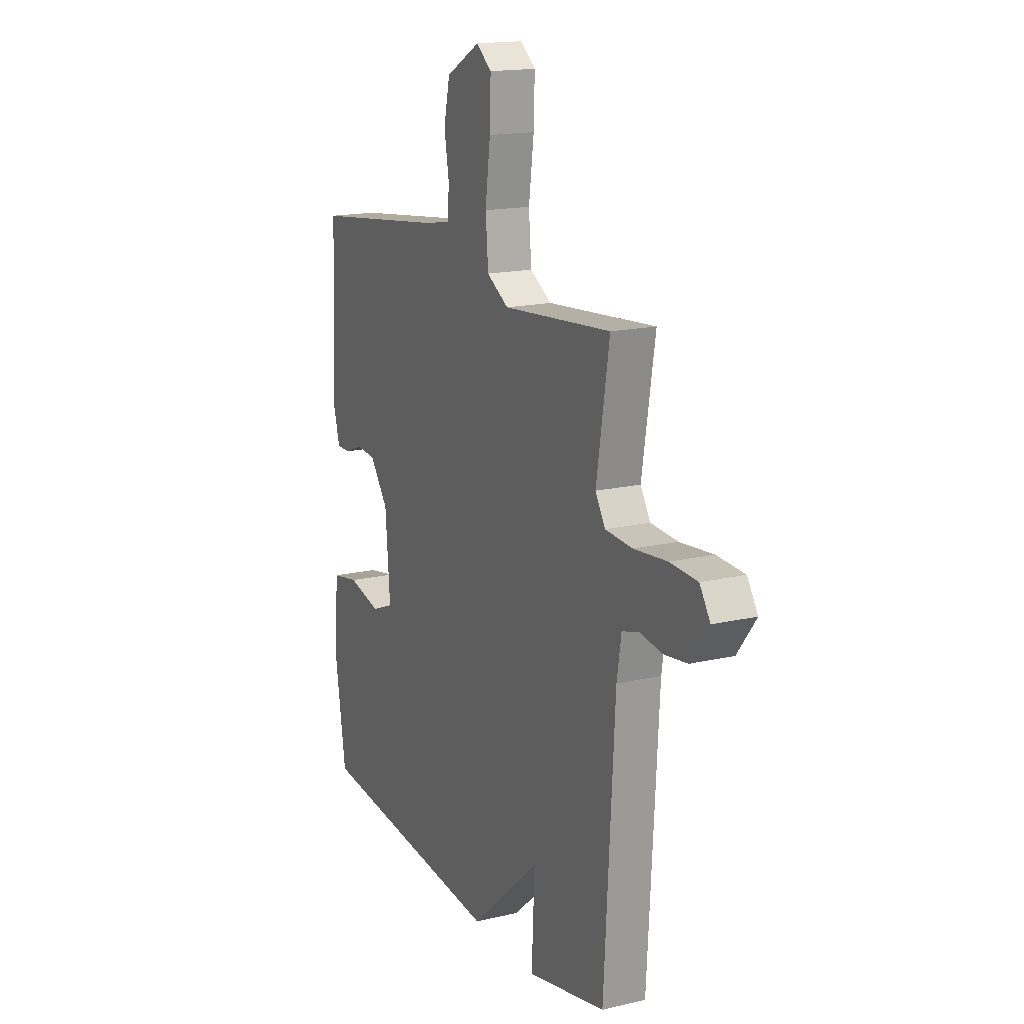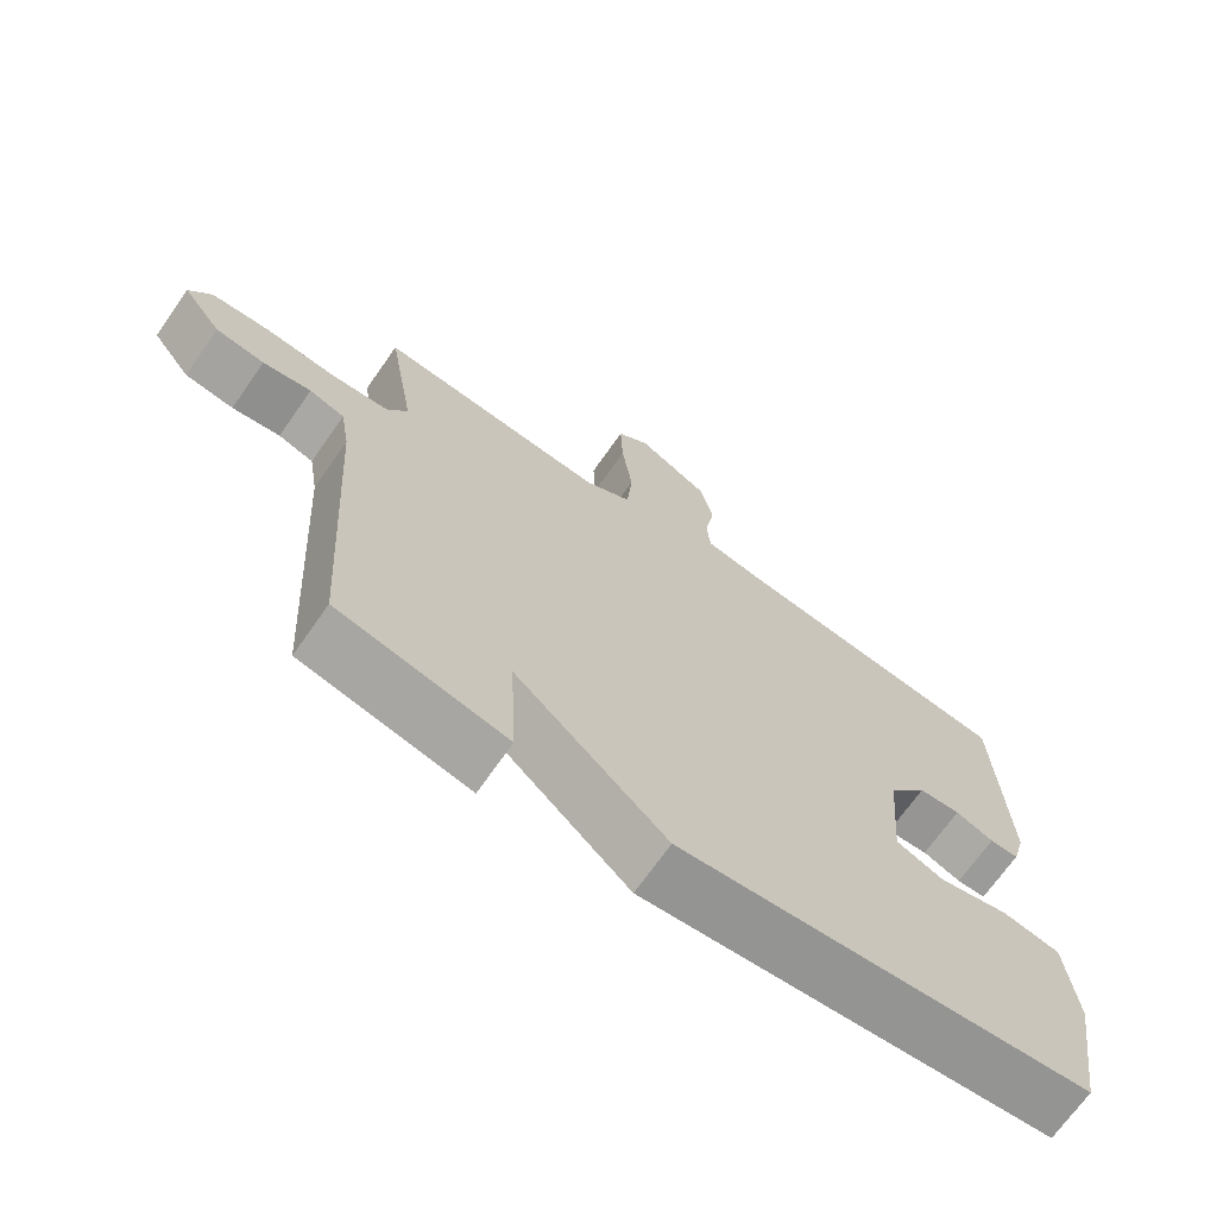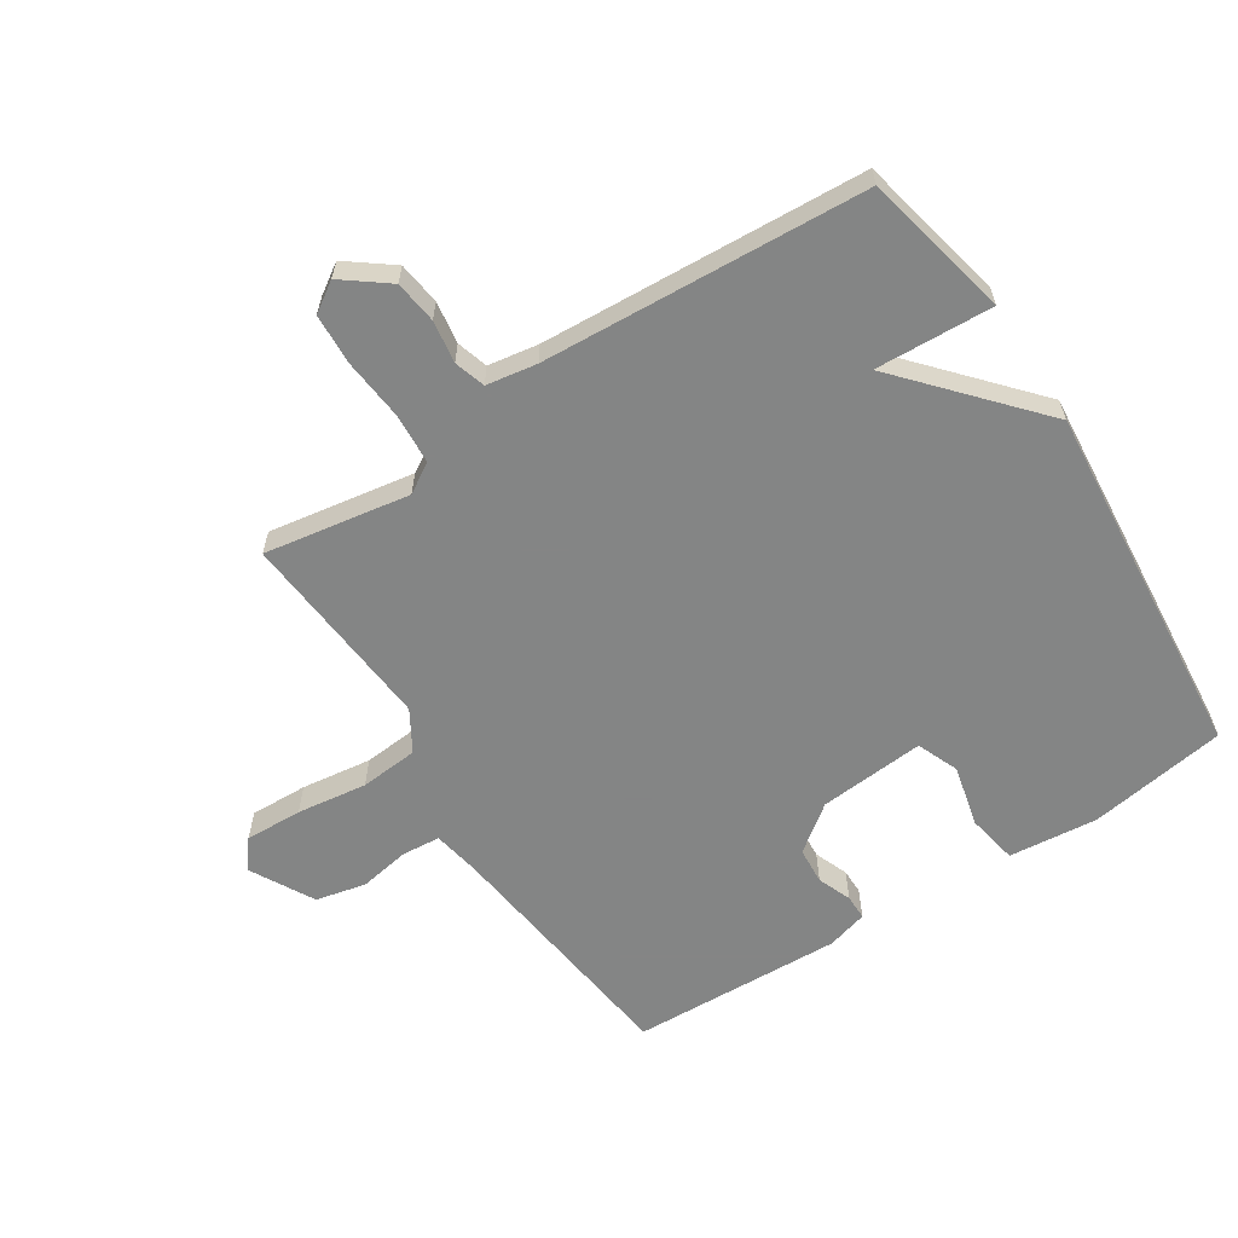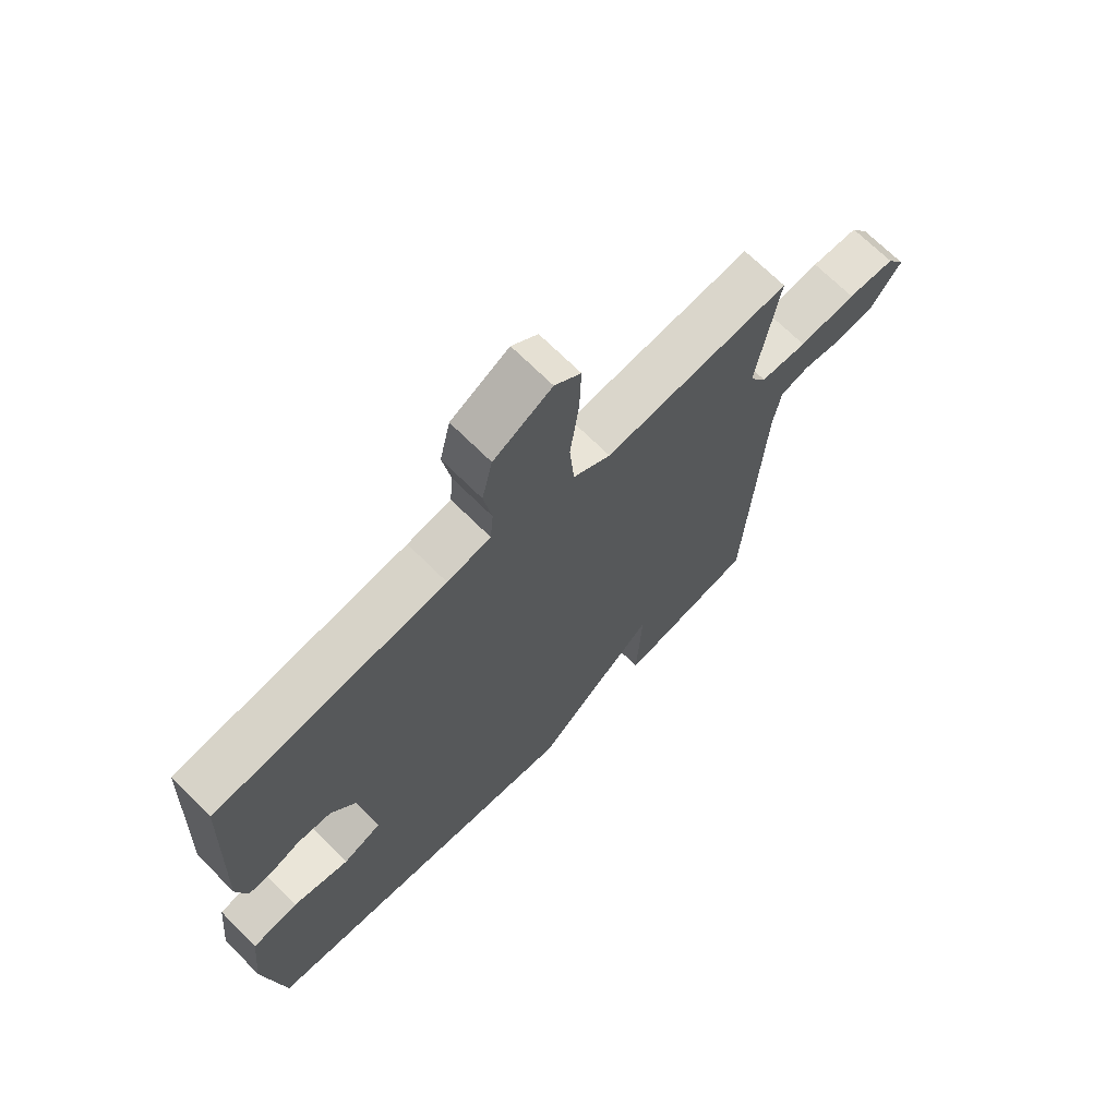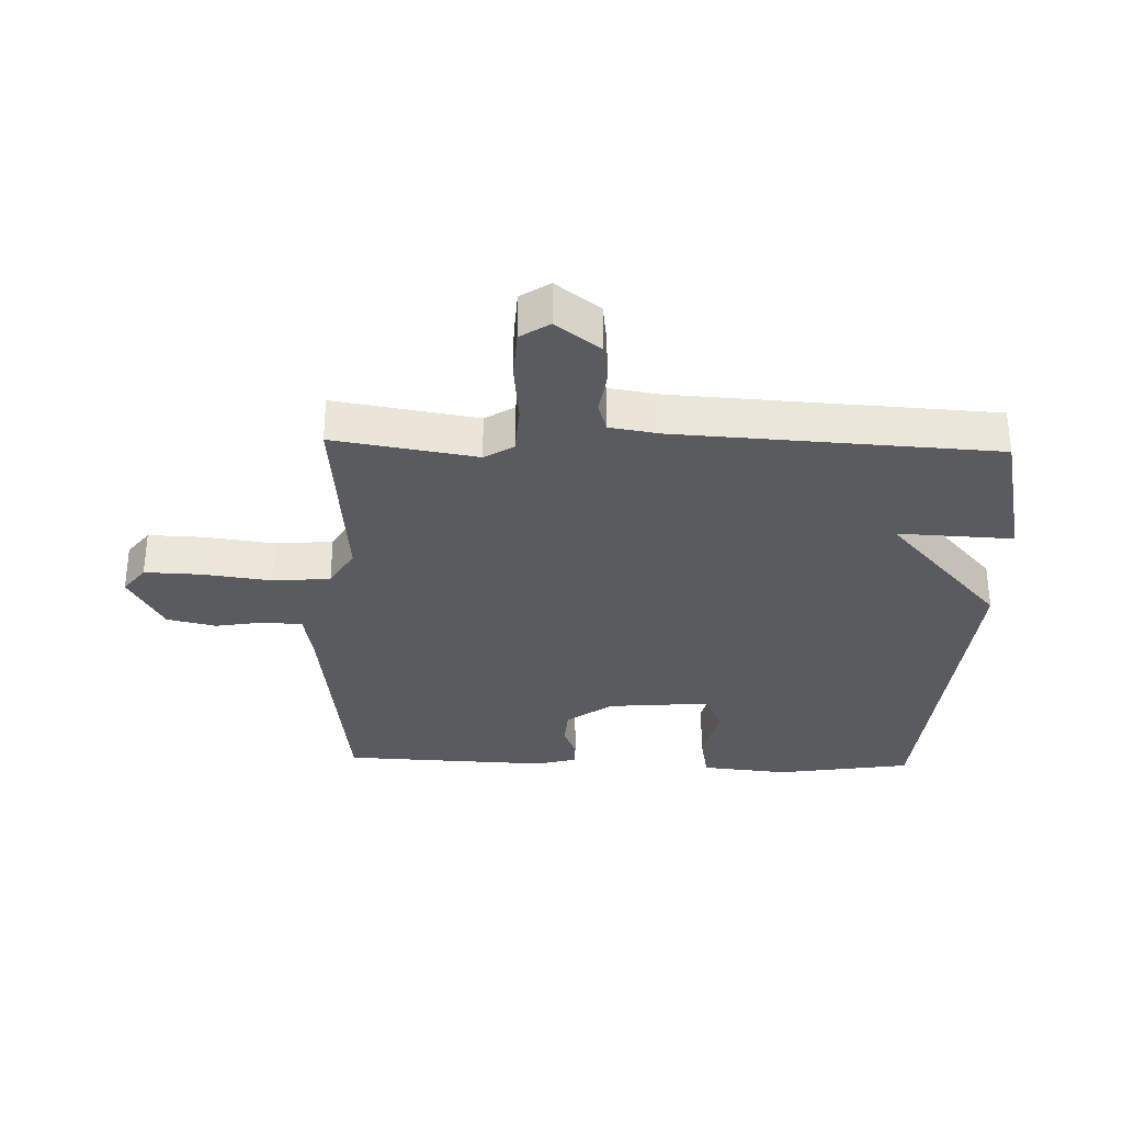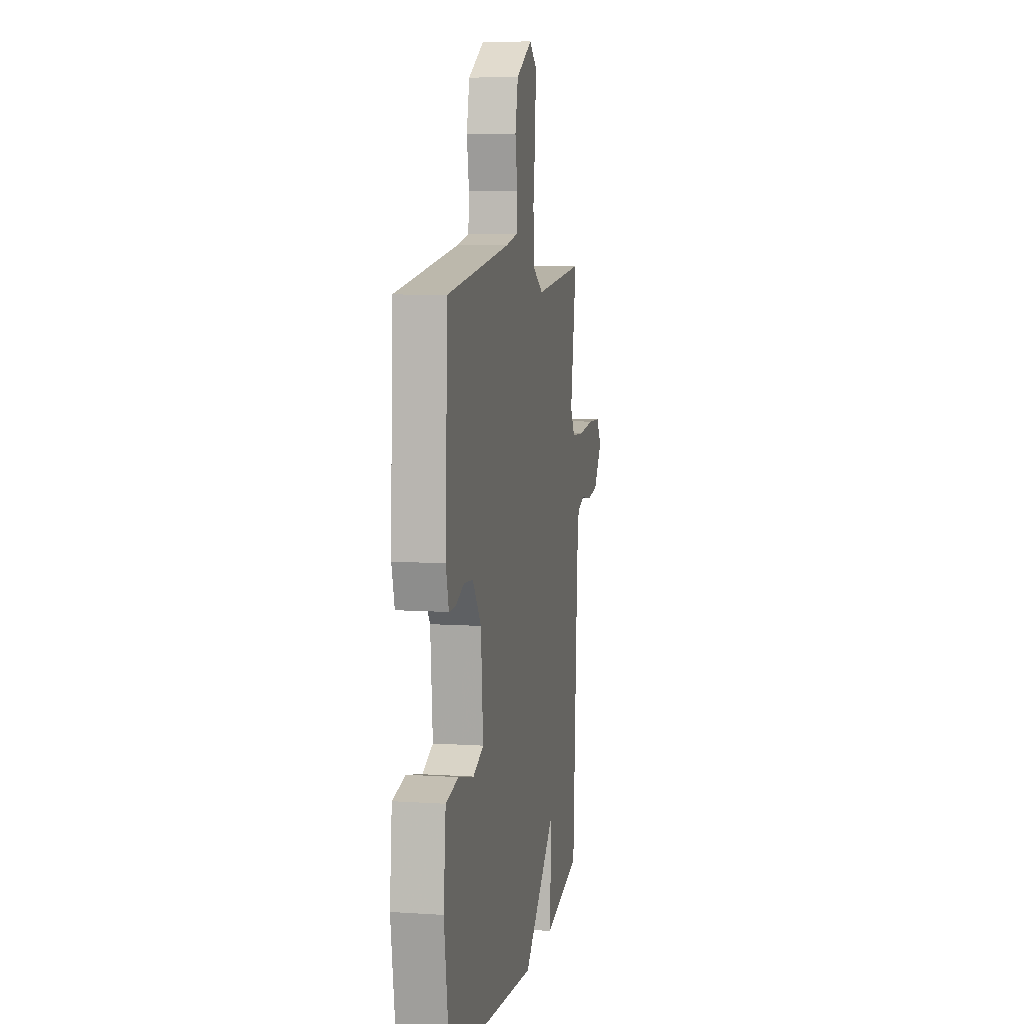
<metadata>
{"format":"obj","ext":"obj","renderer":"f3d","projection":"perspective","resolution":1024,"background":"white","views":[{"elev":16.6,"azim":64.5,"up":"+Z"},{"elev":-69.6,"azim":145.0,"up":"+Z"},{"elev":-61.6,"azim":122.8,"up":"+Y"},{"elev":69.2,"azim":-45.0,"up":"+Z"},{"elev":-32.1,"azim":88.2,"up":"+Y"},{"elev":7.8,"azim":-79.4,"up":"+Z"}]}
</metadata>
<code>
v 0.5 0.07 0.5
v 0.462 0.07 0.27
v 0.491 0.07 0.223
v 0.571 0.07 0.218
v 0.669 0.07 0.228
v 0.75 0.07 0.224
v 0.781 0.07 0.177
v 0.727 0.07 0.106
v 0.659 0.07 0.097
v 0.592 0.07 0.107
v 0.543 0.07 0.092
v 0.53 0.07 0.012
v 0.5 0.07 -0.5
v 0.267 0.07 -0.551
v 0.276 0.07 -0.365
v 0.067 0.07 -0.551
v -0.5 0.07 -0.5
v -0.534 0.07 -0.282
v -0.52 0.07 -0.141
v -0.44 0.07 -0.126
v -0.343 0.07 -0.149
v -0.277 0.07 -0.122
v -0.291 0.07 0.046
v -0.345 0.07 0.118
v -0.403 0.07 0.122
v -0.456 0.07 0.101
v -0.496 0.07 0.101
v -0.514 0.07 0.166
v -0.5 0.07 0.5
v -0.103 0.07 0.55
v -0.028 0.07 0.564
v -0.023 0.07 0.624
v -0.037 0.07 0.705
v -0.019 0.07 0.784
v 0.081 0.07 0.839
v 0.126 0.07 0.804
v 0.123 0.07 0.713
v 0.108 0.07 0.602
v 0.116 0.07 0.51
v 0.18 0.07 0.472
v 0.5 0 0.5
v 0.462 0 0.27
v 0.491 0 0.223
v 0.571 0 0.218
v 0.669 0 0.228
v 0.75 0 0.224
v 0.781 0 0.177
v 0.727 0 0.106
v 0.659 0 0.097
v 0.592 0 0.107
v 0.543 0 0.092
v 0.53 0 0.012
v 0.5 0 -0.5
v 0.267 0 -0.551
v 0.276 0 -0.365
v 0.067 0 -0.551
v -0.5 0 -0.5
v -0.534 0 -0.282
v -0.52 0 -0.141
v -0.44 0 -0.126
v -0.343 0 -0.149
v -0.277 0 -0.122
v -0.291 0 0.046
v -0.345 0 0.118
v -0.403 0 0.122
v -0.456 0 0.101
v -0.496 0 0.101
v -0.514 0 0.166
v -0.5 0 0.5
v -0.103 0 0.55
v -0.028 0 0.564
v -0.023 0 0.624
v -0.037 0 0.705
v -0.019 0 0.784
v 0.081 0 0.839
v 0.126 0 0.804
v 0.123 0 0.713
v 0.108 0 0.602
v 0.116 0 0.51
v 0.18 0 0.472
f 36 37 38
f 35 36 38
f 34 35 38
f 33 34 38
f 32 33 38
f 31 32 38 39
f 30 31 39 40
f 29 30 40
f 28 29 40
f 27 28 40
f 26 27 40
f 25 26 40
f 19 20 21
f 18 19 21
f 17 18 21
f 16 17 21
f 15 16 21
f 15 21 22
f 12 13 14 15
f 15 22 23
f 12 15 23
f 11 12 23
f 8 9 10
f 7 8 10
f 6 7 10
f 5 6 10
f 4 5 10
f 11 23 24
f 10 11 24
f 4 10 24
f 3 4 24
f 40 1 2
f 24 25 40
f 3 24 40
f 2 3 40
f 78 77 76
f 78 76 75
f 78 75 74
f 78 74 73
f 78 73 72
f 79 78 72 71
f 80 79 71 70
f 80 70 69
f 80 69 68
f 80 68 67
f 80 67 66
f 80 66 65
f 61 60 59
f 61 59 58
f 61 58 57
f 61 57 56
f 61 56 55
f 62 61 55
f 55 54 53 52
f 63 62 55
f 63 55 52
f 63 52 51
f 50 49 48
f 50 48 47
f 50 47 46
f 50 46 45
f 50 45 44
f 64 63 51
f 64 51 50
f 64 50 44
f 64 44 43
f 42 41 80
f 80 65 64
f 80 64 43
f 80 43 42
f 1 41 42 2
f 2 42 43 3
f 3 43 44 4
f 4 44 45 5
f 5 45 46 6
f 6 46 47 7
f 7 47 48 8
f 8 48 49 9
f 9 49 50 10
f 10 50 51 11
f 11 51 52 12
f 12 52 53 13
f 13 53 54 14
f 14 54 55 15
f 15 55 56 16
f 16 56 57 17
f 17 57 58 18
f 18 58 59 19
f 19 59 60 20
f 20 60 61 21
f 21 61 62 22
f 22 62 63 23
f 23 63 64 24
f 24 64 65 25
f 25 65 66 26
f 26 66 67 27
f 27 67 68 28
f 28 68 69 29
f 29 69 70 30
f 30 70 71 31
f 31 71 72 32
f 32 72 73 33
f 33 73 74 34
f 34 74 75 35
f 35 75 76 36
f 36 76 77 37
f 37 77 78 38
f 38 78 79 39
f 39 79 80 40
f 40 80 41 1

</code>
